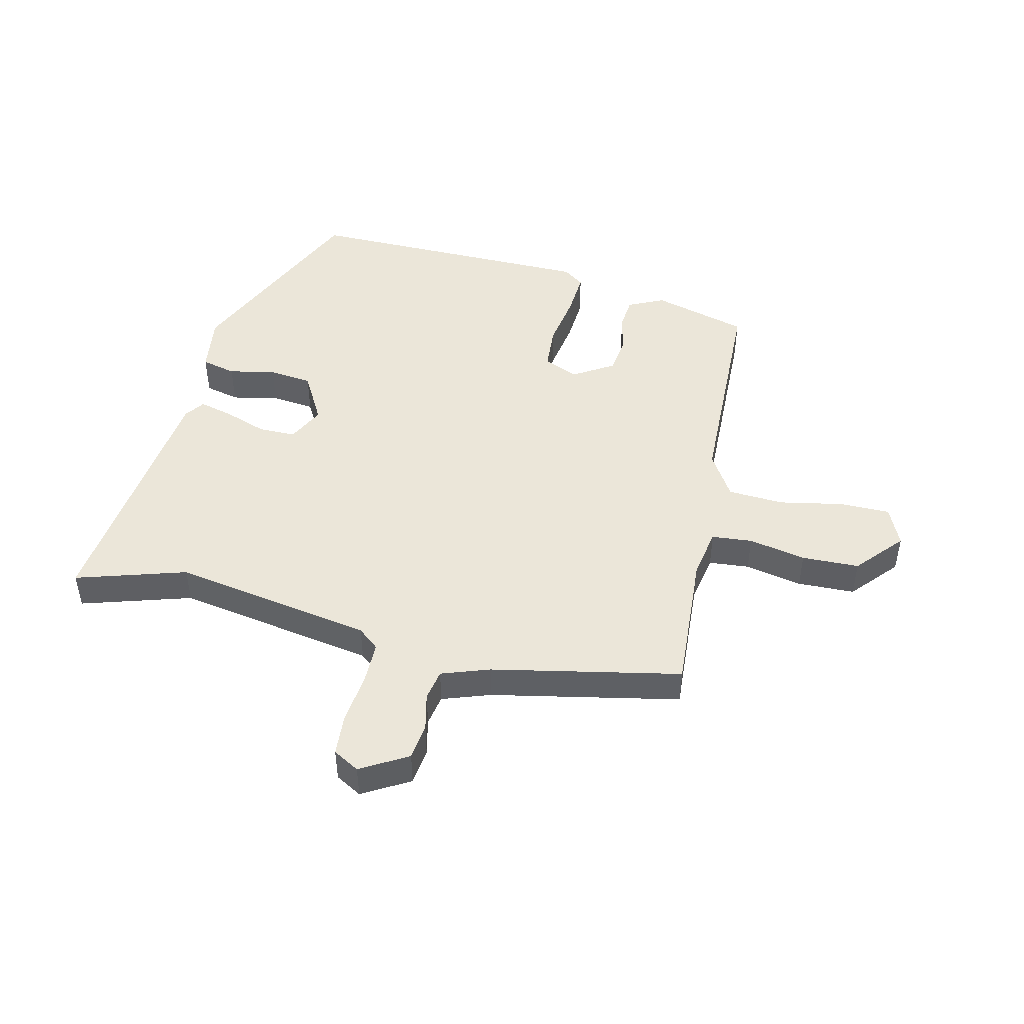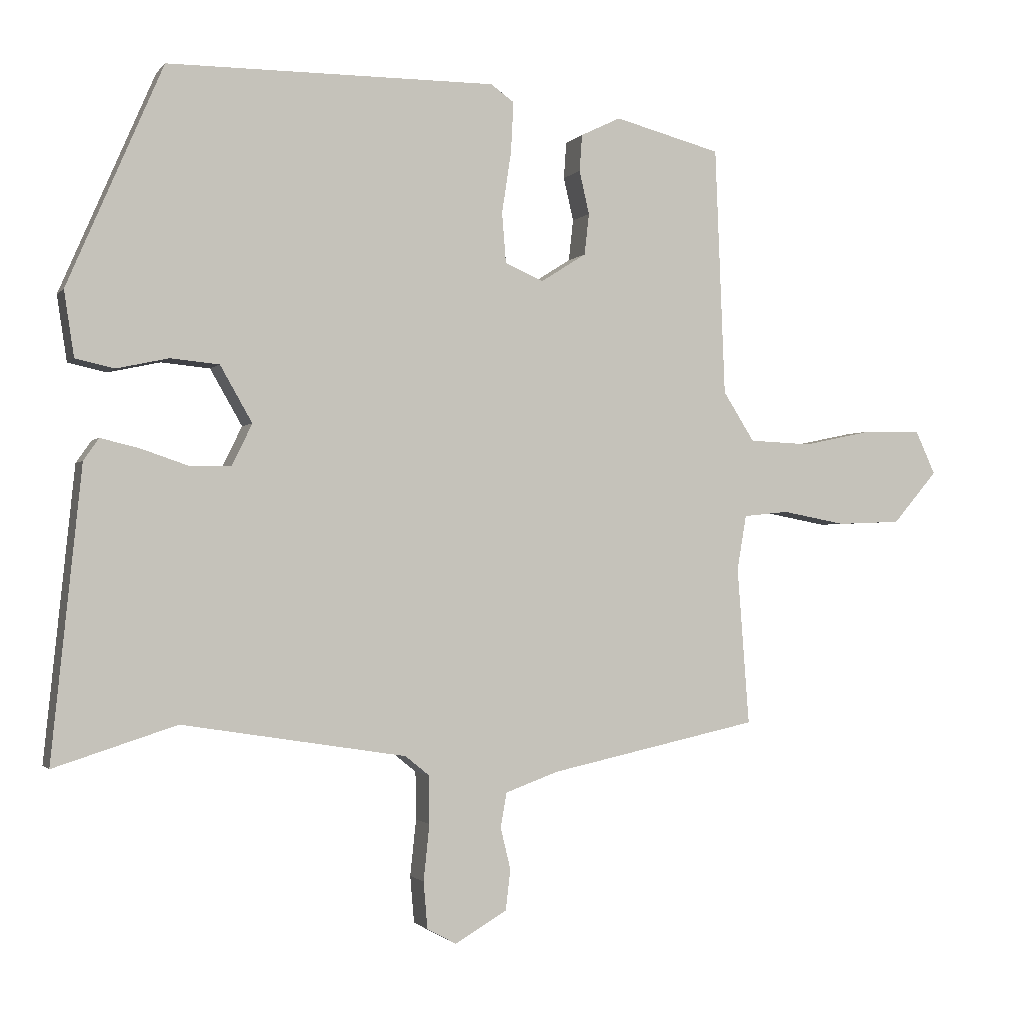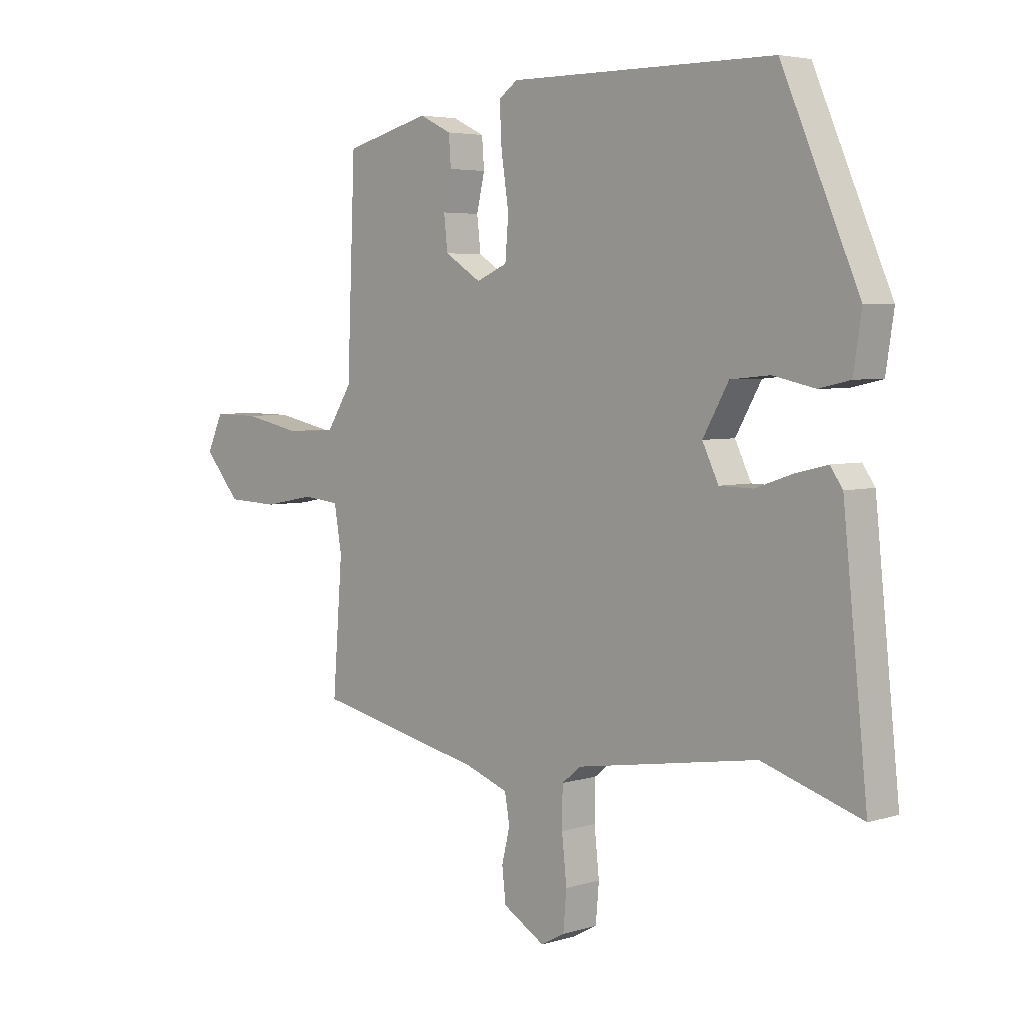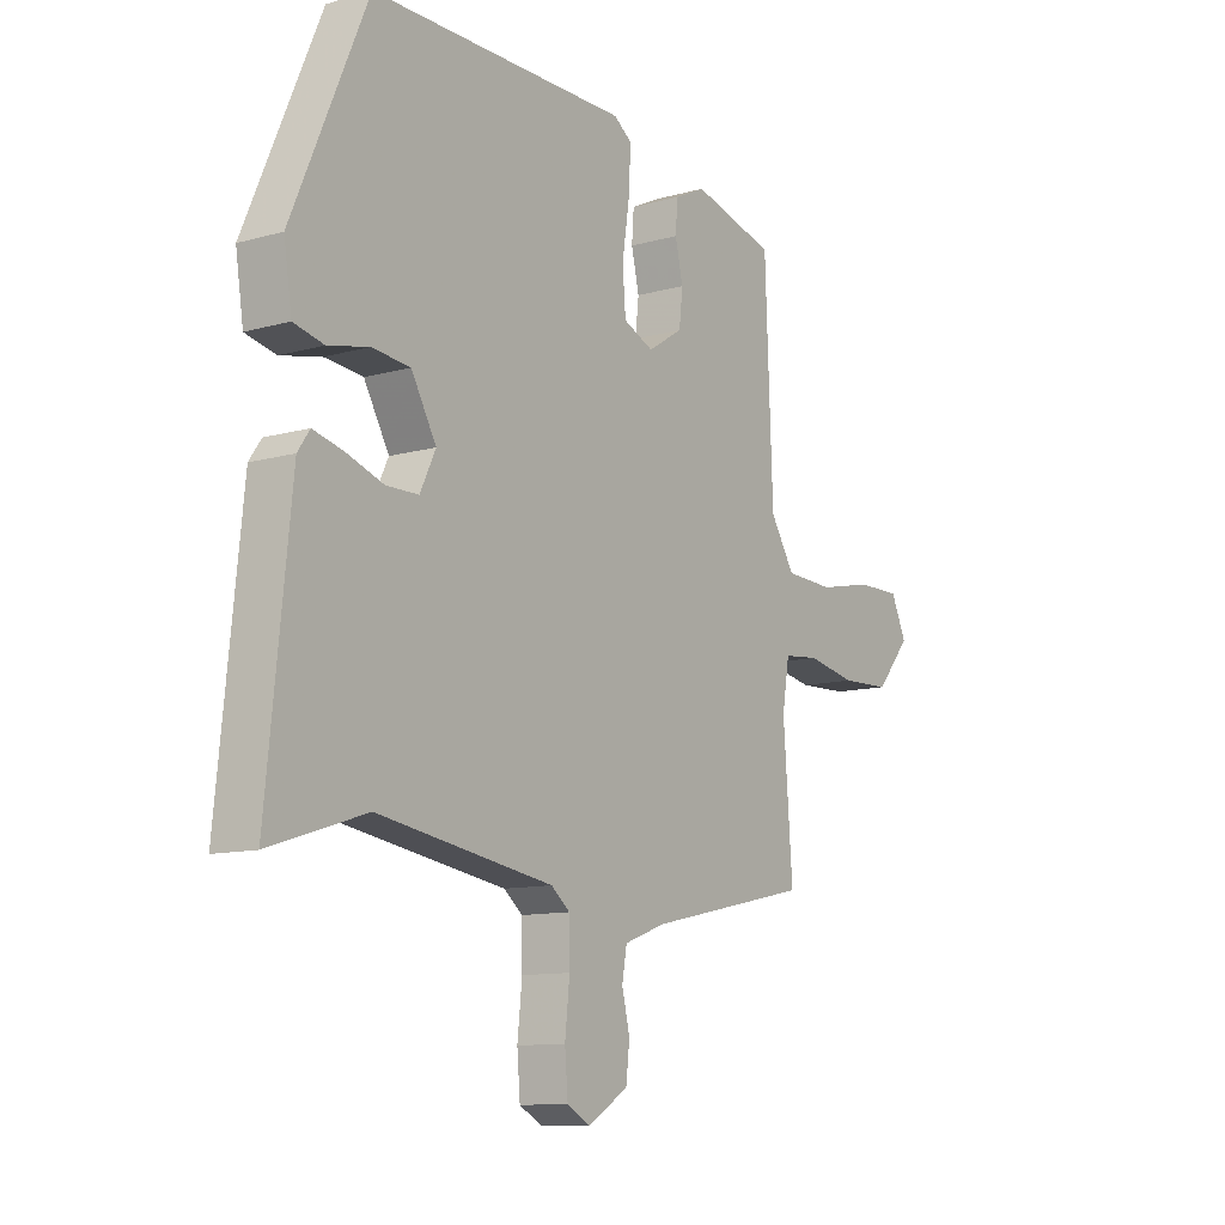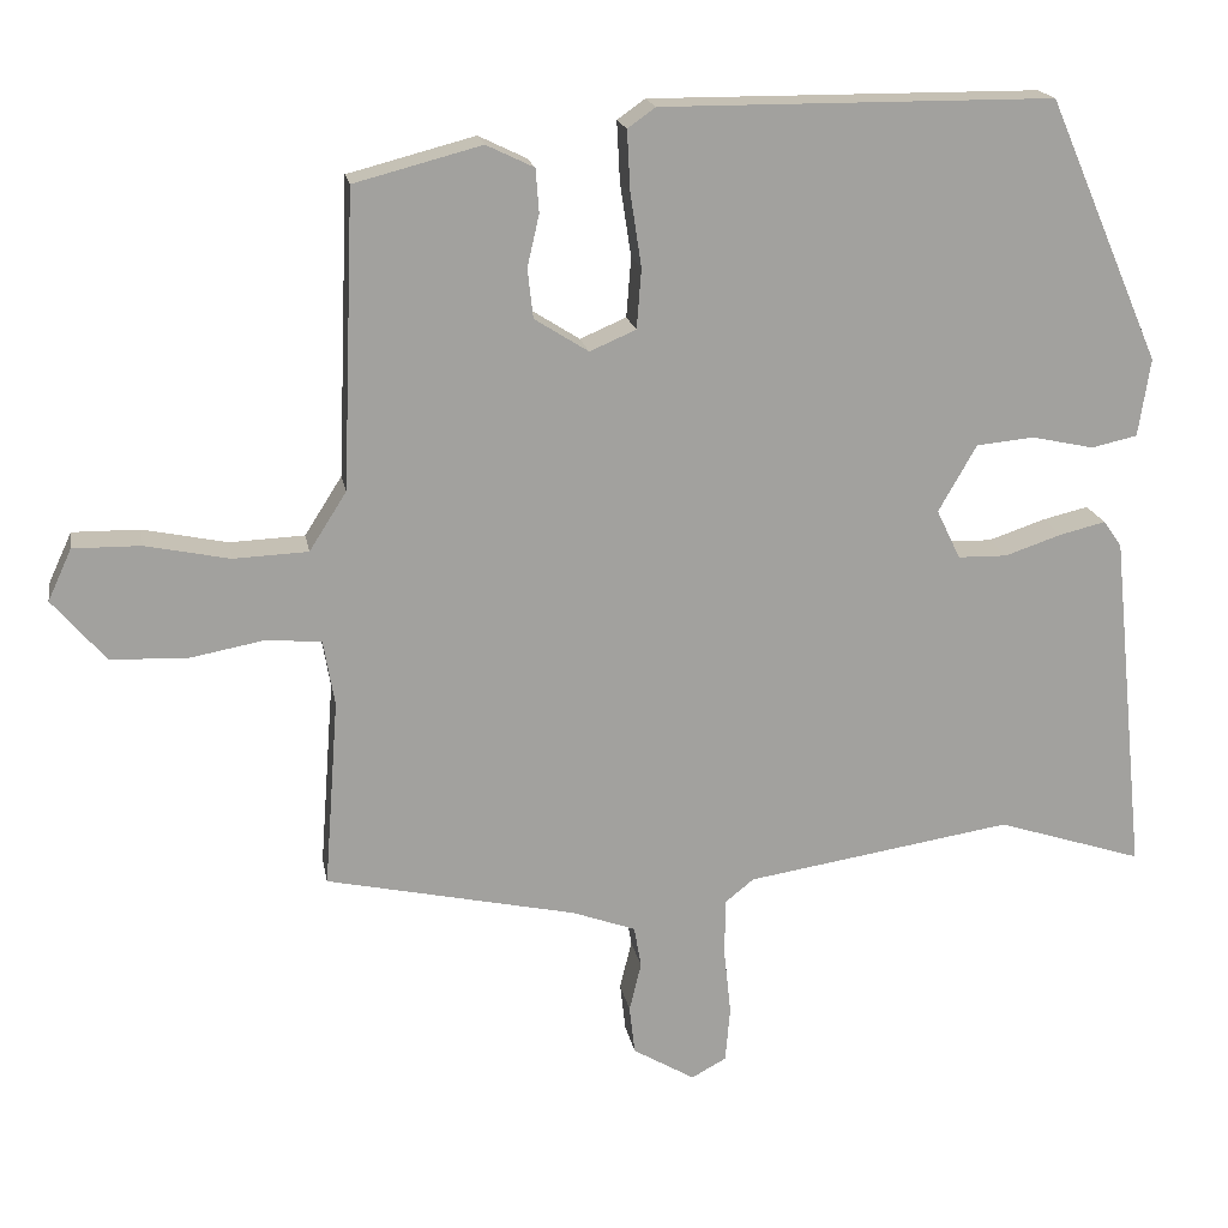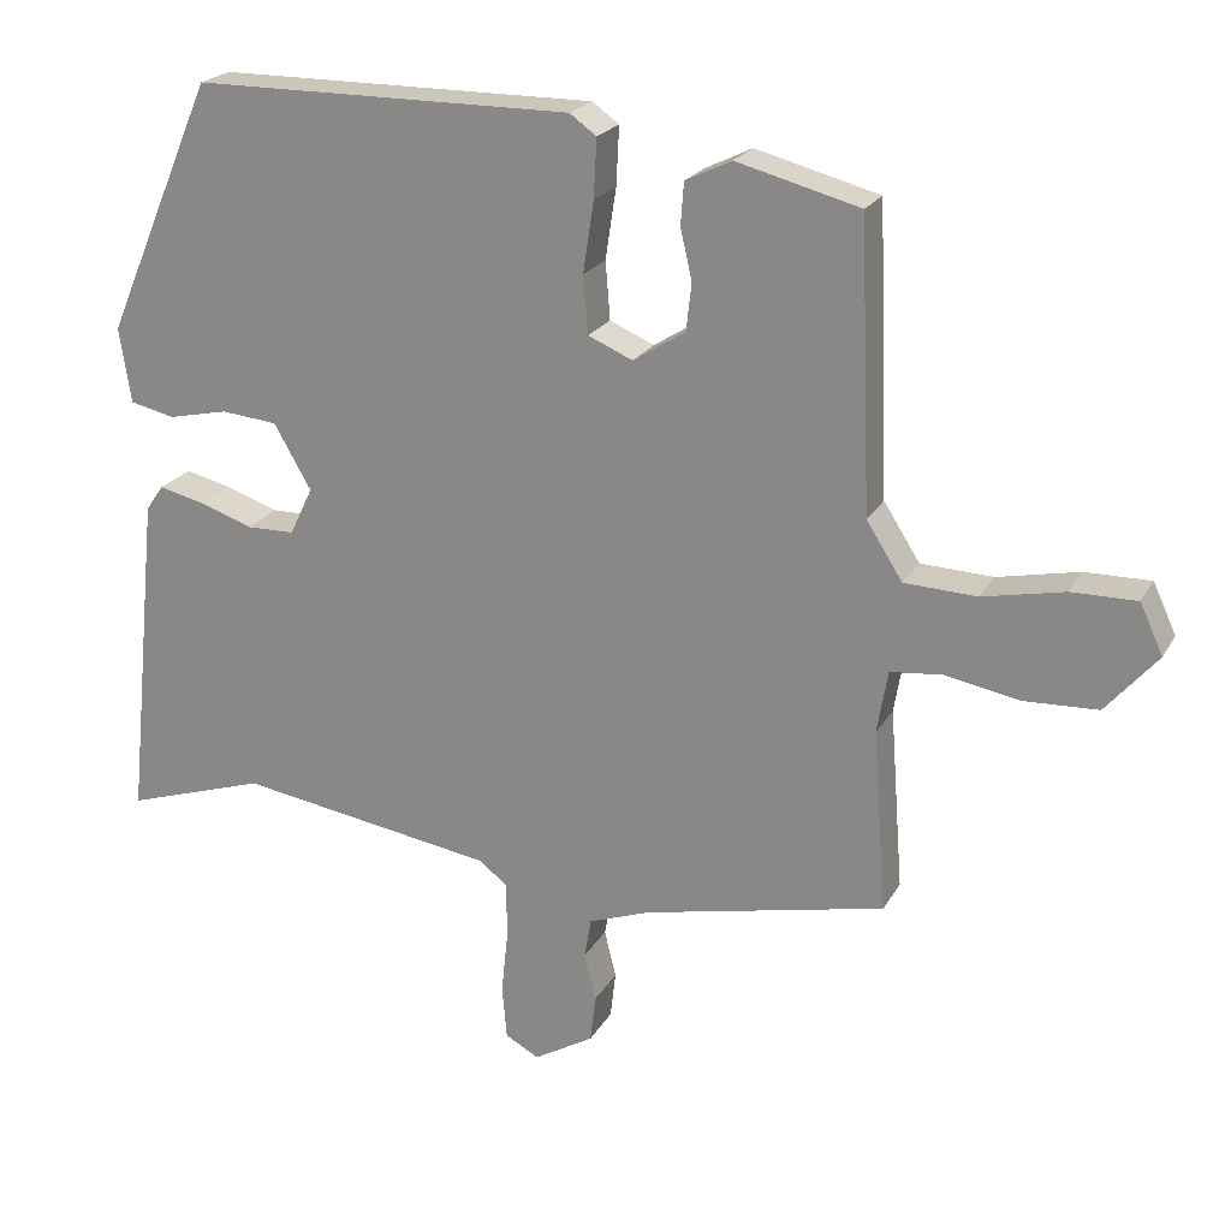
<metadata>
{"format":"obj","ext":"obj","renderer":"f3d","projection":"perspective","resolution":1024,"background":"white","views":[{"elev":47.2,"azim":-166.1,"up":"+Y"},{"elev":-1.5,"azim":161.3,"up":"+Z"},{"elev":4.4,"azim":45.3,"up":"+Z"},{"elev":-11.1,"azim":124.6,"up":"+Z"},{"elev":18.2,"azim":-10.0,"up":"+Z"},{"elev":21.8,"azim":-157.7,"up":"+Z"}]}
</metadata>
<code>
v -0.526 0.07 -0.47
v -0.508 0.07 -0.233
v -0.522 0.07 -0.151
v -0.59 0.07 -0.144
v -0.686 0.07 -0.162
v -0.782 0.07 -0.158
v -0.849 0.07 -0.08
v -0.819 0.07 -0.015
v -0.734 0.07 -0.016
v -0.628 0.07 -0.038
v -0.534 0.07 -0.034
v -0.487 0.07 0.04
v -0.472 0.07 0.413
v -0.312 0.07 0.455
v -0.252 0.07 0.426
v -0.248 0.07 0.371
v -0.263 0.07 0.306
v -0.256 0.07 0.244
v -0.188 0.07 0.201
v -0.13 0.07 0.226
v -0.124 0.07 0.301
v -0.138 0.07 0.393
v -0.142 0.07 0.469
v -0.107 0.07 0.494
v 0.386 0.07 0.492
v 0.529 0.07 0.162
v 0.514 0.07 0.064
v 0.456 0.07 0.051
v 0.378 0.07 0.068
v 0.305 0.07 0.061
v 0.257 0.07 -0.023
v 0.287 0.07 -0.085
v 0.349 0.07 -0.086
v 0.42 0.07 -0.062
v 0.478 0.07 -0.048
v 0.501 0.07 -0.081
v 0.546 0.07 -0.515
v 0.362 0.07 -0.456
v 0.026 0.07 -0.509
v -0.01 0.07 -0.538
v -0.011 0.07 -0.61
v -0.002 0.07 -0.694
v -0.008 0.07 -0.764
v -0.052 0.07 -0.788
v -0.13 0.07 -0.742
v -0.137 0.07 -0.681
v -0.122 0.07 -0.619
v -0.131 0.07 -0.567
v -0.211 0.07 -0.538
v -0.526 0 -0.47
v -0.508 0 -0.233
v -0.522 0 -0.151
v -0.59 0 -0.144
v -0.686 0 -0.162
v -0.782 0 -0.158
v -0.849 0 -0.08
v -0.819 0 -0.015
v -0.734 0 -0.016
v -0.628 0 -0.038
v -0.534 0 -0.034
v -0.487 0 0.04
v -0.472 0 0.413
v -0.312 0 0.455
v -0.252 0 0.426
v -0.248 0 0.371
v -0.263 0 0.306
v -0.256 0 0.244
v -0.188 0 0.201
v -0.13 0 0.226
v -0.124 0 0.301
v -0.138 0 0.393
v -0.142 0 0.469
v -0.107 0 0.494
v 0.386 0 0.492
v 0.529 0 0.162
v 0.514 0 0.064
v 0.456 0 0.051
v 0.378 0 0.068
v 0.305 0 0.061
v 0.257 0 -0.023
v 0.287 0 -0.085
v 0.349 0 -0.086
v 0.42 0 -0.062
v 0.478 0 -0.048
v 0.501 0 -0.081
v 0.546 0 -0.515
v 0.362 0 -0.456
v 0.026 0 -0.509
v -0.01 0 -0.538
v -0.011 0 -0.61
v -0.002 0 -0.694
v -0.008 0 -0.764
v -0.052 0 -0.788
v -0.13 0 -0.742
v -0.137 0 -0.681
v -0.122 0 -0.619
v -0.131 0 -0.567
v -0.211 0 -0.538
f 44 45 46 47
f 44 47 48
f 41 42 43 44
f 40 41 44 48
f 39 40 48 49
f 35 36 37 38
f 33 34 35 38
f 32 33 38 39
f 31 32 39 49
f 26 27 28 29
f 26 29 30
f 25 26 30
f 21 22 23 24
f 20 21 24 25
f 14 15 16 17
f 12 13 14 17
f 11 12 17 18
f 7 8 9 10
f 7 10 11
f 4 5 6 7
f 3 4 7 11
f 2 3 11 18
f 20 25 30 31
f 19 20 31 49
f 18 19 49
f 1 2 18 49
f 96 95 94 93
f 97 96 93
f 93 92 91 90
f 97 93 90 89
f 98 97 89 88
f 87 86 85 84
f 87 84 83 82
f 88 87 82 81
f 98 88 81 80
f 78 77 76 75
f 79 78 75
f 79 75 74
f 73 72 71 70
f 74 73 70 69
f 66 65 64 63
f 66 63 62 61
f 67 66 61 60
f 59 58 57 56
f 60 59 56
f 56 55 54 53
f 60 56 53 52
f 67 60 52 51
f 80 79 74 69
f 98 80 69 68
f 98 68 67
f 98 67 51 50
f 1 50 51 2
f 2 51 52 3
f 3 52 53 4
f 4 53 54 5
f 5 54 55 6
f 6 55 56 7
f 7 56 57 8
f 8 57 58 9
f 9 58 59 10
f 10 59 60 11
f 11 60 61 12
f 12 61 62 13
f 13 62 63 14
f 14 63 64 15
f 15 64 65 16
f 16 65 66 17
f 17 66 67 18
f 18 67 68 19
f 19 68 69 20
f 20 69 70 21
f 21 70 71 22
f 22 71 72 23
f 23 72 73 24
f 24 73 74 25
f 25 74 75 26
f 26 75 76 27
f 27 76 77 28
f 28 77 78 29
f 29 78 79 30
f 30 79 80 31
f 31 80 81 32
f 32 81 82 33
f 33 82 83 34
f 34 83 84 35
f 35 84 85 36
f 36 85 86 37
f 37 86 87 38
f 38 87 88 39
f 39 88 89 40
f 40 89 90 41
f 41 90 91 42
f 42 91 92 43
f 43 92 93 44
f 44 93 94 45
f 45 94 95 46
f 46 95 96 47
f 47 96 97 48
f 48 97 98 49
f 49 98 50 1

</code>
